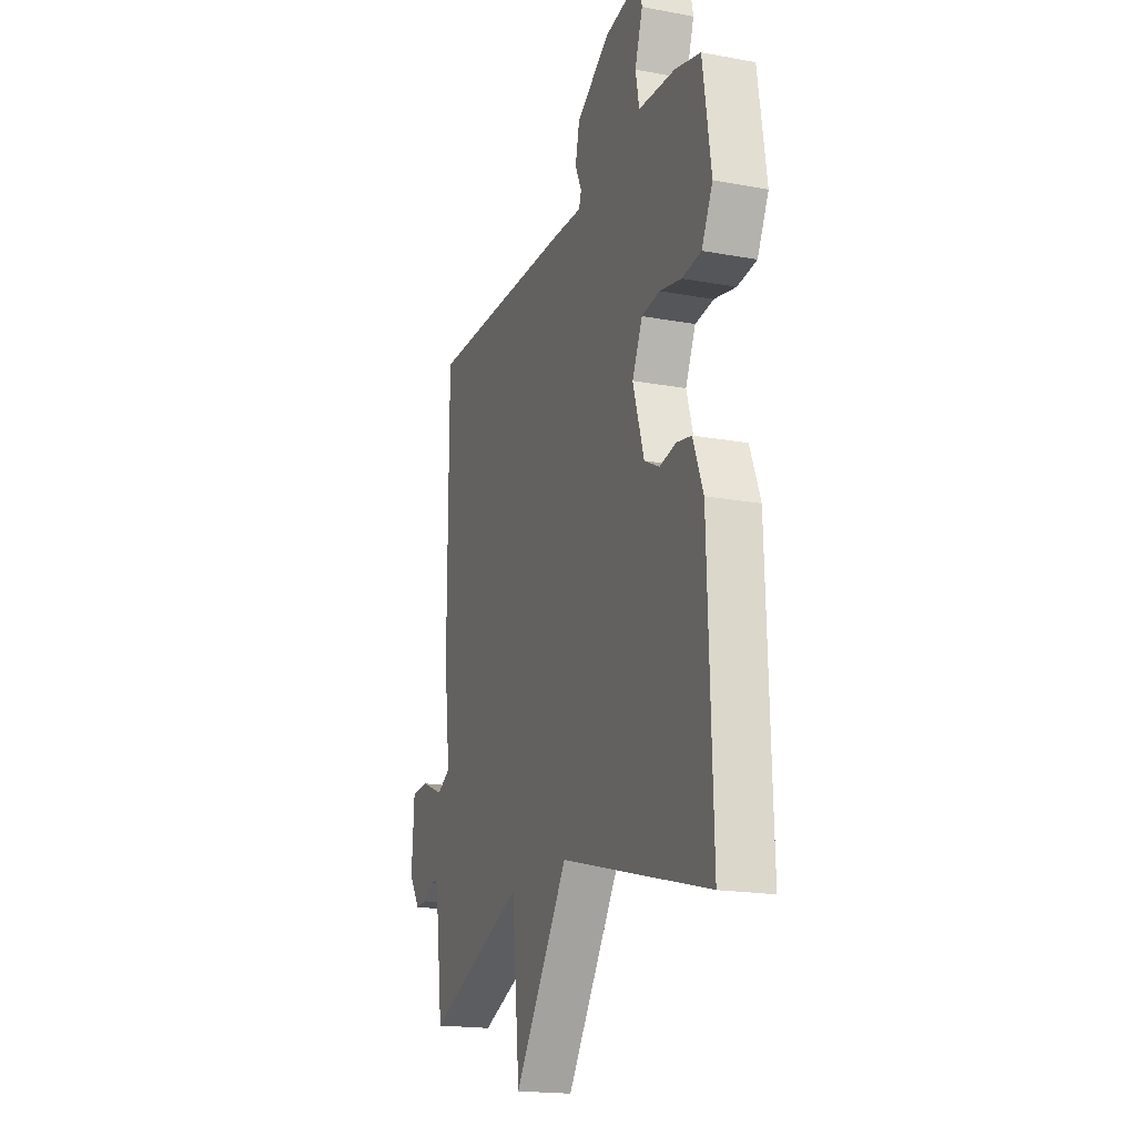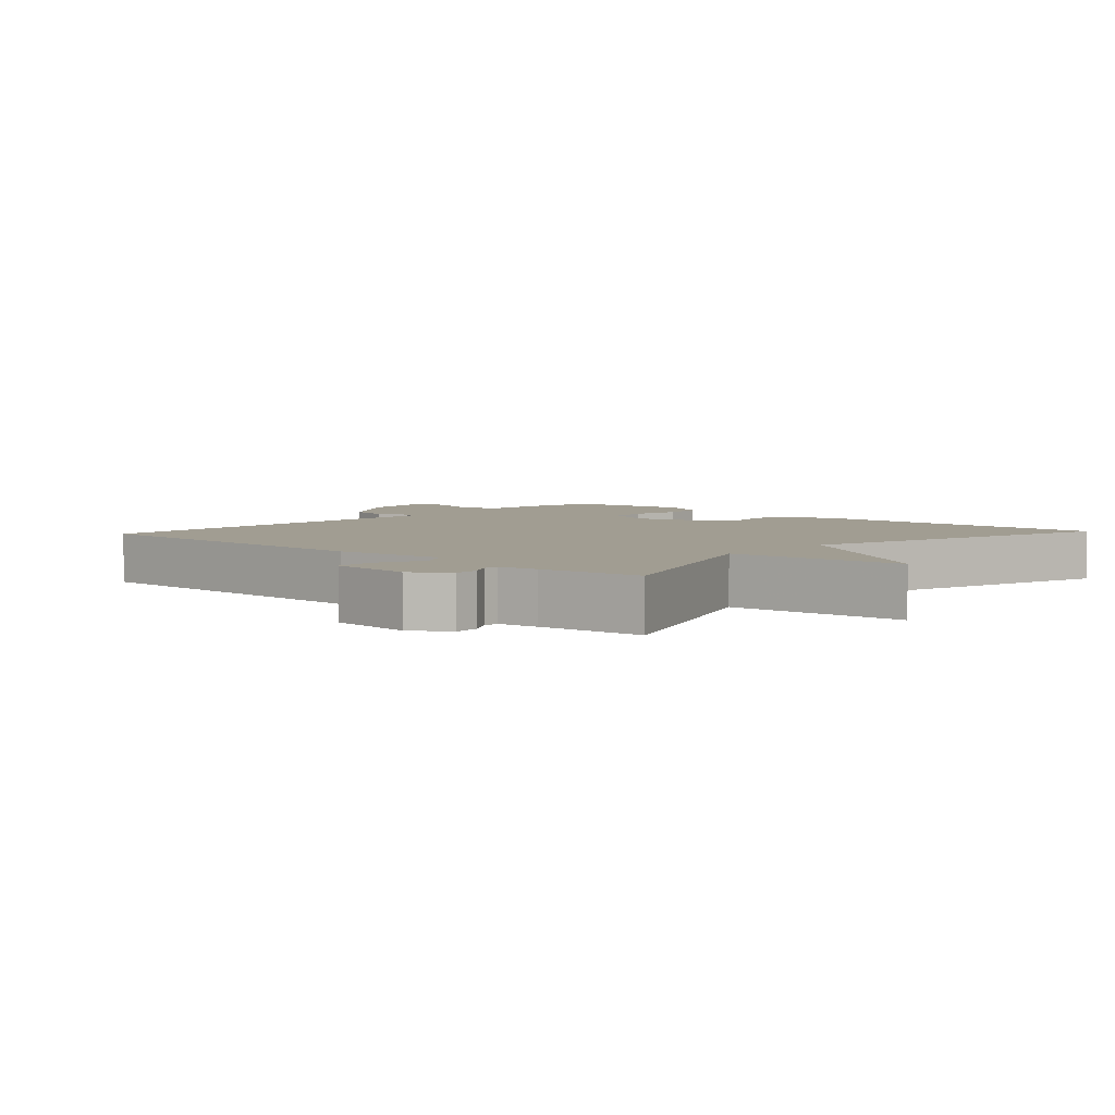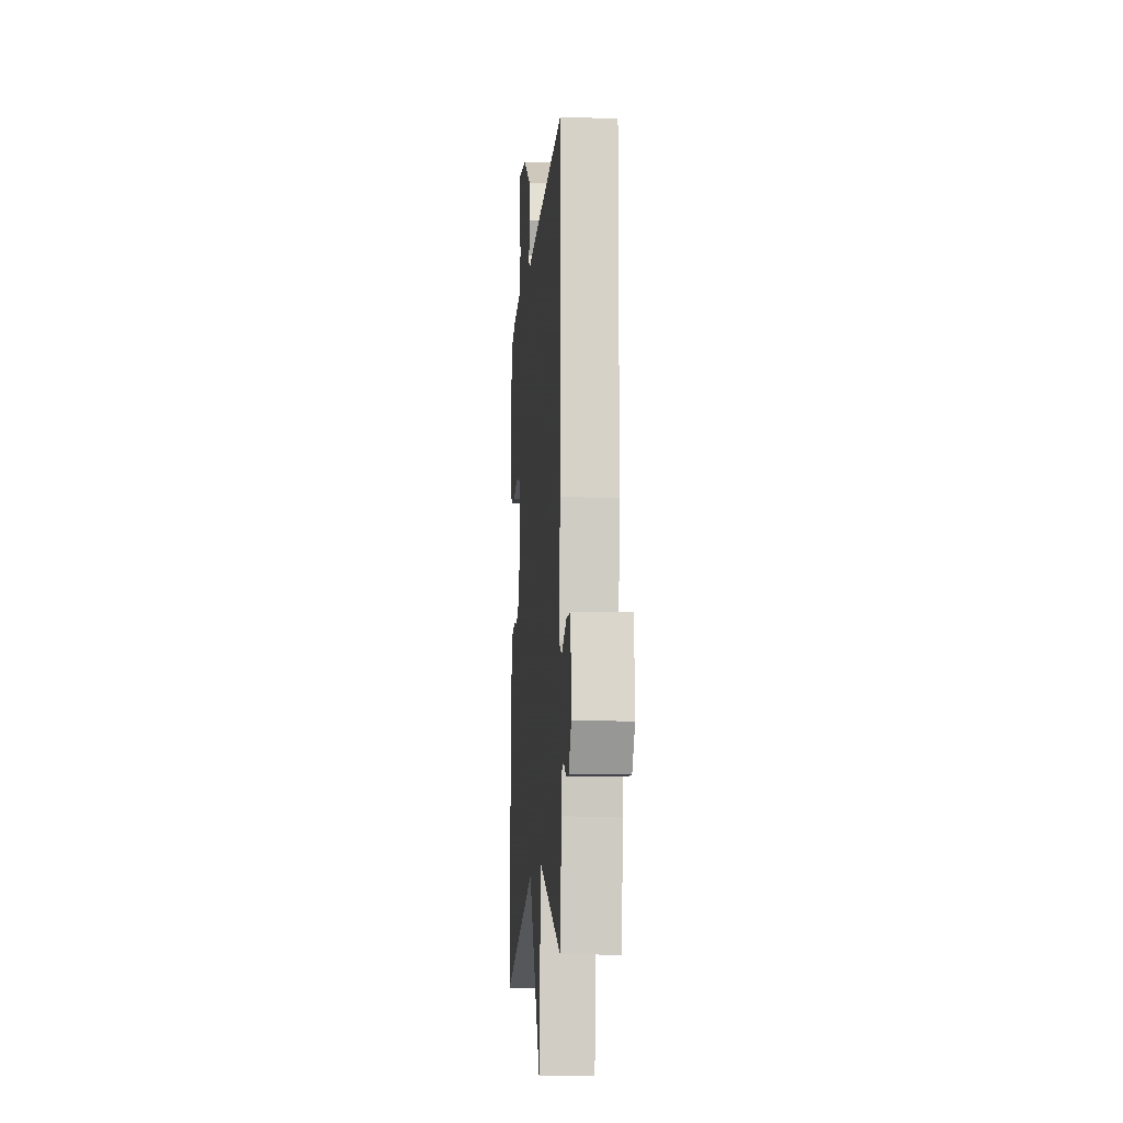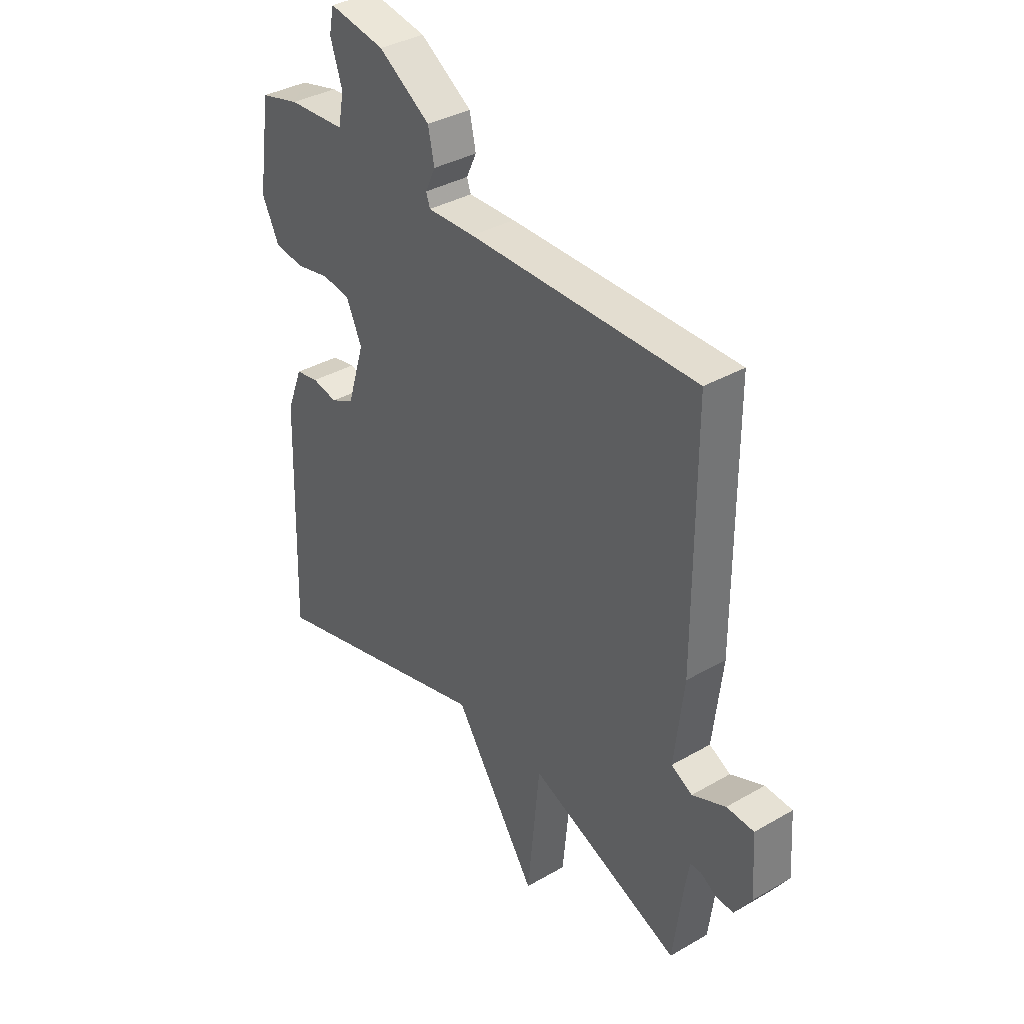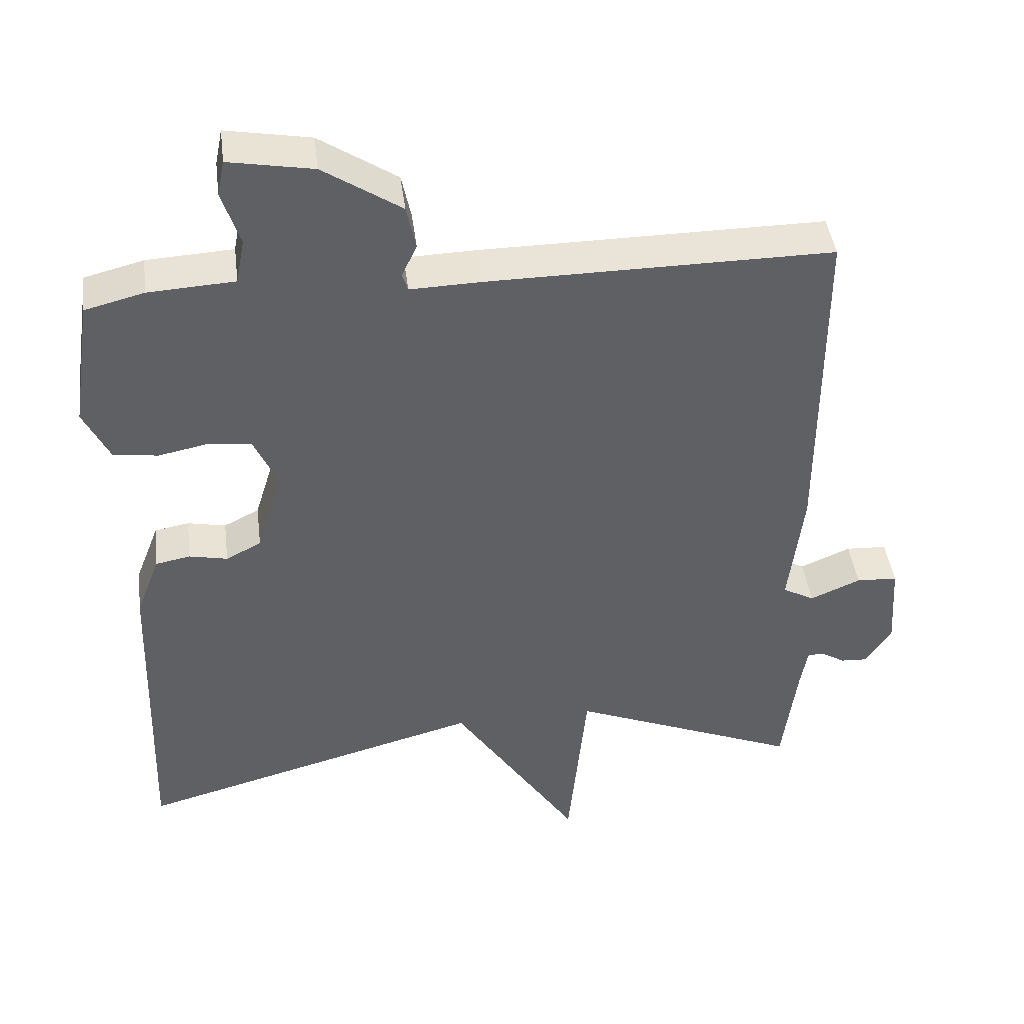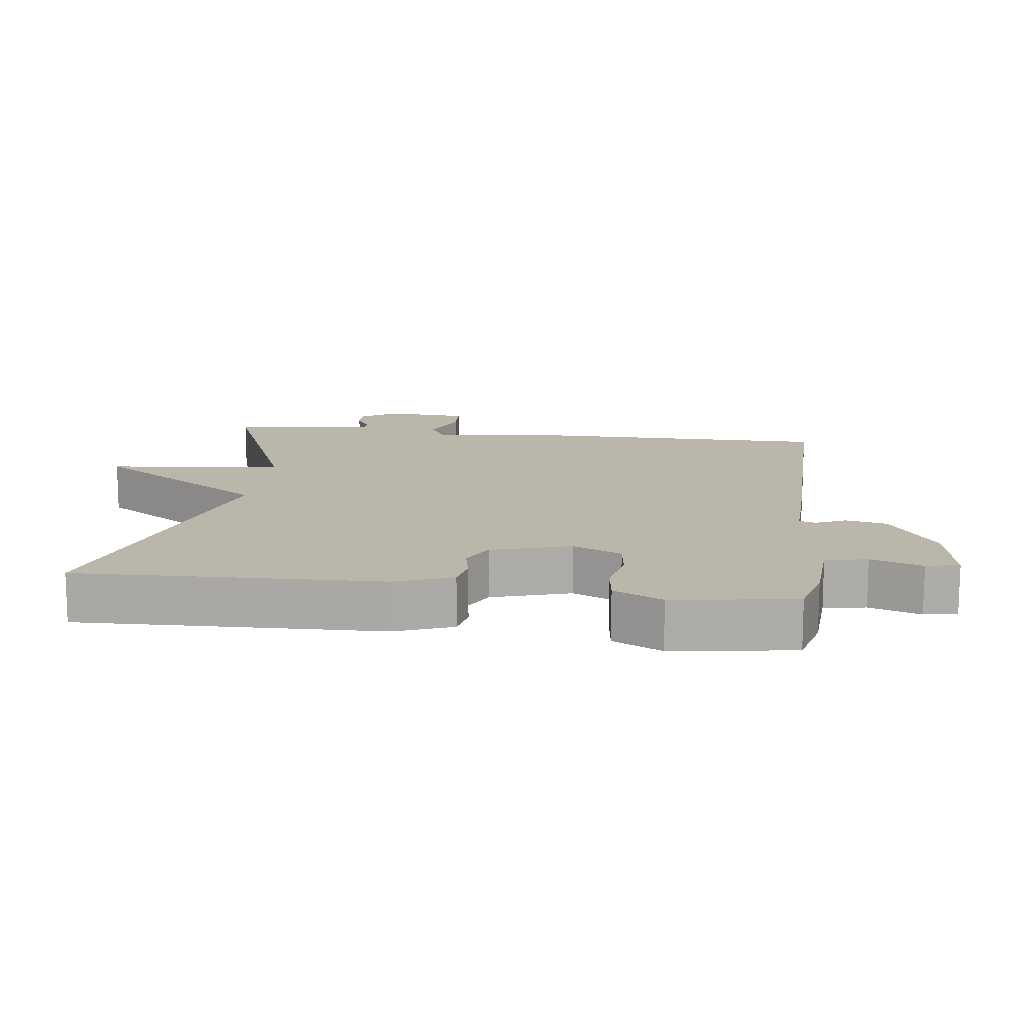
<metadata>
{"format":"obj","ext":"obj","renderer":"f3d","projection":"perspective","resolution":1024,"background":"white","views":[{"elev":-18.5,"azim":-109.6,"up":"+Z"},{"elev":4.7,"azim":132.8,"up":"+Y"},{"elev":-11.5,"azim":85.6,"up":"+Z"},{"elev":36.1,"azim":52.9,"up":"+Z"},{"elev":43.2,"azim":-7.2,"up":"+Z"},{"elev":13.8,"azim":-82.6,"up":"+Y"}]}
</metadata>
<code>
v 0.5 0.07 0.5
v 0.5 0.07 0.03
v 0.48 0.07 -0.137
v 0.524 0.07 -0.161
v 0.594 0.07 -0.131
v 0.651 0.07 -0.134
v 0.659 0.07 -0.256
v 0.623 0.07 -0.31
v 0.586 0.07 -0.308
v 0.553 0.07 -0.288
v 0.53 0.07 -0.288
v 0.52 0.07 -0.346
v 0.5 0.07 -0.5
v 0.181 0.07 -0.37
v 0.155 0.07 -0.632
v -0.019 0.07 -0.37
v -0.5 0.07 -0.5
v -0.486 0.07 -0.052
v -0.453 0.07 0.033
v -0.405 0.07 0.042
v -0.352 0.07 0.031
v -0.303 0.07 0.056
v -0.267 0.07 0.173
v -0.3 0.07 0.245
v -0.359 0.07 0.253
v -0.429 0.07 0.239
v -0.491 0.07 0.247
v -0.527 0.07 0.32
v -0.5 0.07 0.5
v -0.418 0.07 0.521
v -0.298 0.07 0.528
v -0.286 0.07 0.59
v -0.311 0.07 0.666
v -0.301 0.07 0.715
v -0.184 0.07 0.694
v -0.076 0.07 0.623
v -0.063 0.07 0.562
v -0.084 0.07 0.517
v -0.076 0.07 0.493
v 0.023 0.07 0.496
v 0.5 0 0.5
v 0.5 0 0.03
v 0.48 0 -0.137
v 0.524 0 -0.161
v 0.594 0 -0.131
v 0.651 0 -0.134
v 0.659 0 -0.256
v 0.623 0 -0.31
v 0.586 0 -0.308
v 0.553 0 -0.288
v 0.53 0 -0.288
v 0.52 0 -0.346
v 0.5 0 -0.5
v 0.181 0 -0.37
v 0.155 0 -0.632
v -0.019 0 -0.37
v -0.5 0 -0.5
v -0.486 0 -0.052
v -0.453 0 0.033
v -0.405 0 0.042
v -0.352 0 0.031
v -0.303 0 0.056
v -0.267 0 0.173
v -0.3 0 0.245
v -0.359 0 0.253
v -0.429 0 0.239
v -0.491 0 0.247
v -0.527 0 0.32
v -0.5 0 0.5
v -0.418 0 0.521
v -0.298 0 0.528
v -0.286 0 0.59
v -0.311 0 0.666
v -0.301 0 0.715
v -0.184 0 0.694
v -0.076 0 0.623
v -0.063 0 0.562
v -0.084 0 0.517
v -0.076 0 0.493
v 0.023 0 0.496
f 1 2 3
f 40 1 3
f 39 40 3
f 36 37 38
f 35 36 38
f 34 35 38
f 33 34 38
f 32 33 38
f 31 32 38 39
f 30 31 39
f 29 30 39
f 28 29 39
f 27 28 39
f 26 27 39
f 25 26 39
f 24 25 39
f 23 24 39 3
f 19 20 21
f 18 19 21
f 17 18 21
f 16 17 21
f 16 21 22
f 14 15 16
f 23 3 4
f 22 23 4
f 16 22 4
f 14 16 4
f 8 9 10
f 7 8 10
f 6 7 10
f 5 6 10
f 4 5 10
f 4 10 11
f 12 13 14 4
f 4 11 12
f 43 42 41
f 43 41 80
f 43 80 79
f 78 77 76
f 78 76 75
f 78 75 74
f 78 74 73
f 78 73 72
f 79 78 72 71
f 79 71 70
f 79 70 69
f 79 69 68
f 79 68 67
f 79 67 66
f 79 66 65
f 79 65 64
f 43 79 64 63
f 61 60 59
f 61 59 58
f 61 58 57
f 61 57 56
f 62 61 56
f 56 55 54
f 44 43 63
f 44 63 62
f 44 62 56
f 44 56 54
f 50 49 48
f 50 48 47
f 50 47 46
f 50 46 45
f 50 45 44
f 51 50 44
f 44 54 53 52
f 52 51 44
f 1 41 42 2
f 2 42 43 3
f 3 43 44 4
f 4 44 45 5
f 5 45 46 6
f 6 46 47 7
f 7 47 48 8
f 8 48 49 9
f 9 49 50 10
f 10 50 51 11
f 11 51 52 12
f 12 52 53 13
f 13 53 54 14
f 14 54 55 15
f 15 55 56 16
f 16 56 57 17
f 17 57 58 18
f 18 58 59 19
f 19 59 60 20
f 20 60 61 21
f 21 61 62 22
f 22 62 63 23
f 23 63 64 24
f 24 64 65 25
f 25 65 66 26
f 26 66 67 27
f 27 67 68 28
f 28 68 69 29
f 29 69 70 30
f 30 70 71 31
f 31 71 72 32
f 32 72 73 33
f 33 73 74 34
f 34 74 75 35
f 35 75 76 36
f 36 76 77 37
f 37 77 78 38
f 38 78 79 39
f 39 79 80 40
f 40 80 41 1

</code>
